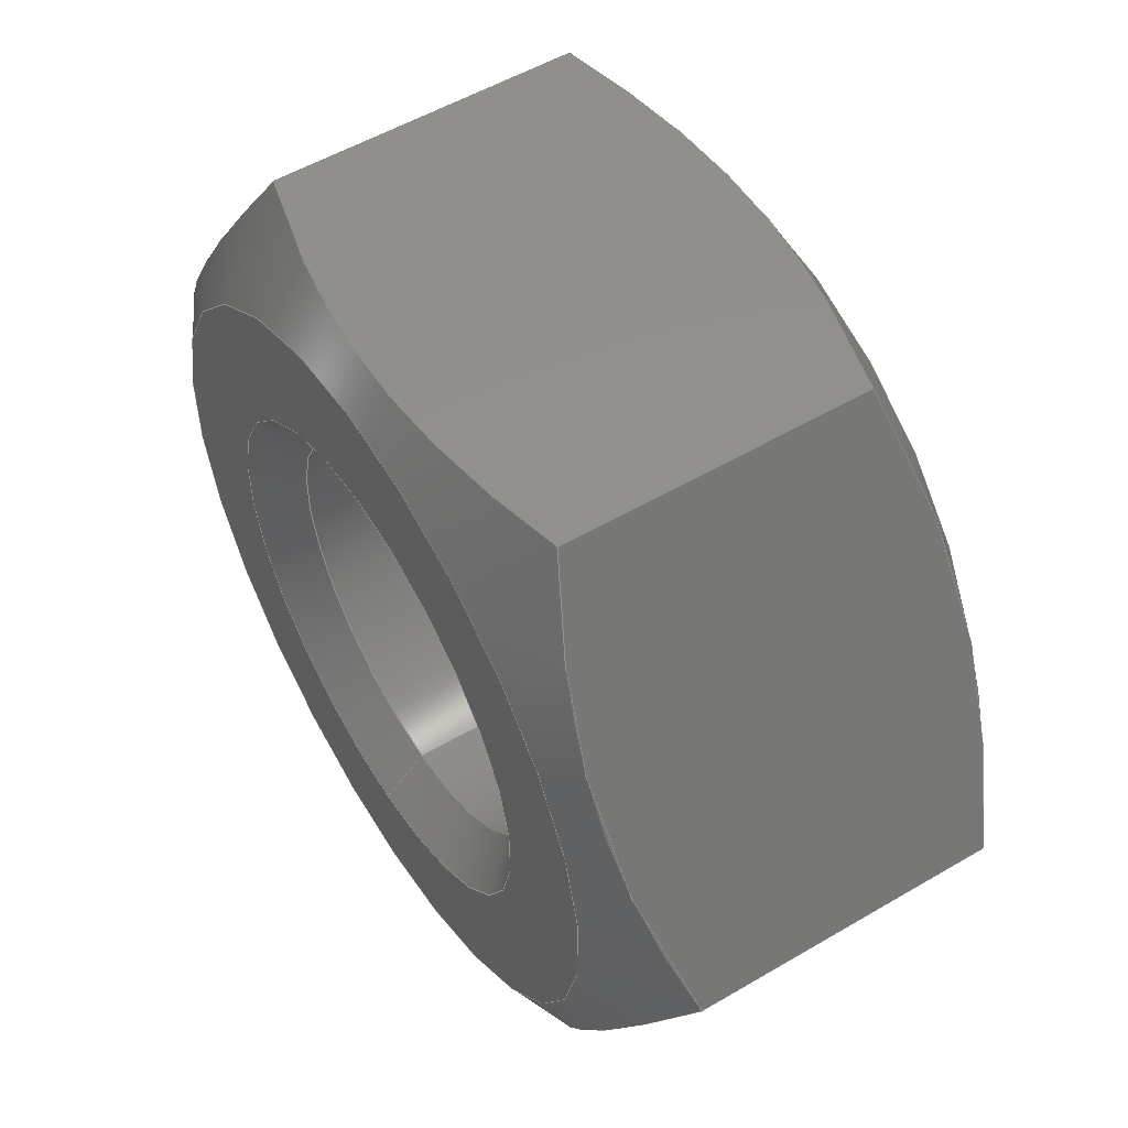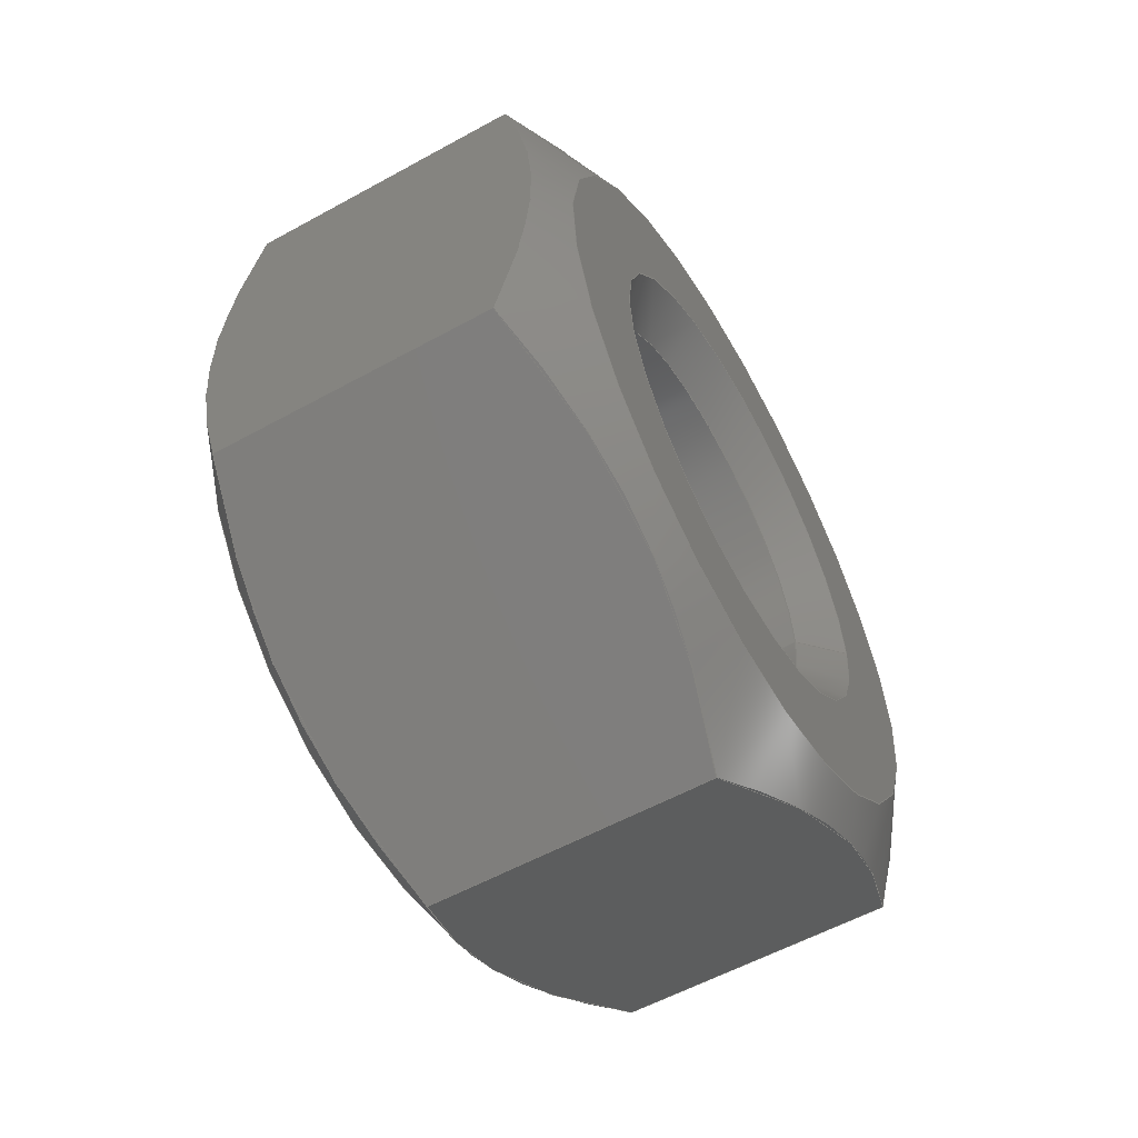
<metadata>
{"format":"step","ext":"stp","renderer":"f3d","projection":"perspective","resolution":1024,"background":"white","views":[{"elev":53.9,"azim":-32.0,"up":"+Z"},{"elev":-57.6,"azim":29.7,"up":"+Y"}]}
</metadata>
<code>
ISO-10303-21;
DATA;
#1=SHAPE_REPRESENTATION_RELATIONSHIP('','',#200,#2);
#2=ADVANCED_BREP_SHAPE_REPRESENTATION('',(#198),#372);
#3=LINE('',#360,#9);
#4=LINE('',#361,#10);
#5=LINE('',#363,#11);
#6=LINE('',#365,#12);
#7=LINE('',#367,#13);
#8=LINE('',#369,#14);
#9=VECTOR('',#251,1000);
#10=VECTOR('',#252,1000);
#11=VECTOR('',#255,1000);
#12=VECTOR('',#258,1000);
#13=VECTOR('',#261,1000);
#14=VECTOR('',#264,1000);
#15=CYLINDRICAL_SURFACE('',#212,3.324);
#16=B_SPLINE_CURVE_WITH_KNOTS('',3,(#274,#275,#276,#277,#278),
 .UNSPECIFIED.,.F.,.F.,(4,1,4),(2.381e-07,0.00379,
0.00758),.UNSPECIFIED.);
#17=B_SPLINE_CURVE_WITH_KNOTS('',3,(#281,#282,#283,#284,#285),
 .UNSPECIFIED.,.F.,.F.,(4,1,4),(2.381e-07,0.00379,
0.00758),.UNSPECIFIED.);
#18=B_SPLINE_CURVE_WITH_KNOTS('',3,(#287,#288,#289,#290,#291),
 .UNSPECIFIED.,.F.,.F.,(4,1,4),(0.008245,0.01206,
0.01588),.UNSPECIFIED.);
#19=B_SPLINE_CURVE_WITH_KNOTS('',3,(#293,#294,#295,#296,#297),
 .UNSPECIFIED.,.F.,.F.,(4,1,4),(2.381e-07,0.00379,
0.00758),.UNSPECIFIED.);
#20=B_SPLINE_CURVE_WITH_KNOTS('',3,(#299,#300,#301,#302,#303),
 .UNSPECIFIED.,.F.,.F.,(4,1,4),(2.381e-07,0.00379,
0.00758),.UNSPECIFIED.);
#21=B_SPLINE_CURVE_WITH_KNOTS('',3,(#305,#306,#307,#308,#309),
 .UNSPECIFIED.,.F.,.F.,(4,1,4),(0.008245,0.01206,
0.01588),.UNSPECIFIED.);
#22=B_SPLINE_CURVE_WITH_KNOTS('',3,(#313,#314,#315,#316,#317),
 .UNSPECIFIED.,.F.,.F.,(4,1,4),(2.381e-07,0.00379,
0.00758),.UNSPECIFIED.);
#23=B_SPLINE_CURVE_WITH_KNOTS('',3,(#320,#321,#322,#323,#324),
 .UNSPECIFIED.,.F.,.F.,(4,1,4),(0.008245,0.01206,
0.01588),.UNSPECIFIED.);
#24=B_SPLINE_CURVE_WITH_KNOTS('',3,(#326,#327,#328,#329,#330),
 .UNSPECIFIED.,.F.,.F.,(4,1,4),(2.381e-07,0.00379,
0.00758),.UNSPECIFIED.);
#25=B_SPLINE_CURVE_WITH_KNOTS('',3,(#332,#333,#334,#335,#336),
 .UNSPECIFIED.,.F.,.F.,(4,1,4),(2.381e-07,0.00379,
0.00758),.UNSPECIFIED.);
#26=B_SPLINE_CURVE_WITH_KNOTS('',3,(#338,#339,#340,#341,#342),
 .UNSPECIFIED.,.F.,.F.,(4,1,4),(0.008245,0.01206,
0.01588),.UNSPECIFIED.);
#27=B_SPLINE_CURVE_WITH_KNOTS('',3,(#344,#345,#346,#347,#348),
 .UNSPECIFIED.,.F.,.F.,(4,1,4),(2.381e-07,0.00379,
0.00758),.UNSPECIFIED.);
#28=CONICAL_SURFACE('',#205,5.85,1.047);
#29=CONICAL_SURFACE('',#206,7.8,1.047);
#30=CONICAL_SURFACE('',#210,4,0.7854);
#31=CONICAL_SURFACE('',#214,3.324,0.7854);
#32=ORIENTED_EDGE('',*,*,#80,.F.);
#33=ORIENTED_EDGE('',*,*,#81,.T.);
#34=ORIENTED_EDGE('',*,*,#82,.T.);
#35=ORIENTED_EDGE('',*,*,#83,.T.);
#36=ORIENTED_EDGE('',*,*,#84,.T.);
#37=ORIENTED_EDGE('',*,*,#85,.T.);
#38=ORIENTED_EDGE('',*,*,#86,.T.);
#39=ORIENTED_EDGE('',*,*,#87,.T.);
#40=ORIENTED_EDGE('',*,*,#80,.T.);
#41=ORIENTED_EDGE('',*,*,#88,.F.);
#42=ORIENTED_EDGE('',*,*,#89,.T.);
#43=ORIENTED_EDGE('',*,*,#90,.T.);
#44=ORIENTED_EDGE('',*,*,#91,.T.);
#45=ORIENTED_EDGE('',*,*,#92,.T.);
#46=ORIENTED_EDGE('',*,*,#93,.T.);
#47=ORIENTED_EDGE('',*,*,#94,.T.);
#48=ORIENTED_EDGE('',*,*,#95,.F.);
#49=ORIENTED_EDGE('',*,*,#88,.T.);
#50=ORIENTED_EDGE('',*,*,#96,.T.);
#51=ORIENTED_EDGE('',*,*,#81,.F.);
#52=ORIENTED_EDGE('',*,*,#97,.T.);
#53=ORIENTED_EDGE('',*,*,#96,.F.);
#54=ORIENTED_EDGE('',*,*,#95,.T.);
#55=ORIENTED_EDGE('',*,*,#97,.F.);
#56=ORIENTED_EDGE('',*,*,#98,.F.);
#57=ORIENTED_EDGE('',*,*,#90,.F.);
#58=ORIENTED_EDGE('',*,*,#99,.T.);
#59=ORIENTED_EDGE('',*,*,#87,.F.);
#60=ORIENTED_EDGE('',*,*,#99,.F.);
#61=ORIENTED_EDGE('',*,*,#89,.F.);
#62=ORIENTED_EDGE('',*,*,#100,.T.);
#63=ORIENTED_EDGE('',*,*,#82,.F.);
#64=ORIENTED_EDGE('',*,*,#100,.F.);
#65=ORIENTED_EDGE('',*,*,#94,.F.);
#66=ORIENTED_EDGE('',*,*,#101,.T.);
#67=ORIENTED_EDGE('',*,*,#83,.F.);
#68=ORIENTED_EDGE('',*,*,#101,.F.);
#69=ORIENTED_EDGE('',*,*,#93,.F.);
#70=ORIENTED_EDGE('',*,*,#102,.T.);
#71=ORIENTED_EDGE('',*,*,#84,.F.);
#72=ORIENTED_EDGE('',*,*,#102,.F.);
#73=ORIENTED_EDGE('',*,*,#92,.F.);
#74=ORIENTED_EDGE('',*,*,#103,.T.);
#75=ORIENTED_EDGE('',*,*,#85,.F.);
#76=ORIENTED_EDGE('',*,*,#103,.F.);
#77=ORIENTED_EDGE('',*,*,#91,.F.);
#78=ORIENTED_EDGE('',*,*,#98,.T.);
#79=ORIENTED_EDGE('',*,*,#86,.F.);
#80=EDGE_CURVE('',#104,#104,#122,.T.);
#81=EDGE_CURVE('',#105,#105,#123,.T.);
#82=EDGE_CURVE('',#106,#107,#16,.T.);
#83=EDGE_CURVE('',#107,#108,#17,.T.);
#84=EDGE_CURVE('',#108,#109,#18,.T.);
#85=EDGE_CURVE('',#109,#110,#19,.T.);
#86=EDGE_CURVE('',#110,#111,#20,.T.);
#87=EDGE_CURVE('',#111,#106,#21,.T.);
#88=EDGE_CURVE('',#112,#112,#124,.T.);
#89=EDGE_CURVE('',#113,#114,#22,.T.);
#90=EDGE_CURVE('',#114,#115,#23,.T.);
#91=EDGE_CURVE('',#115,#116,#24,.T.);
#92=EDGE_CURVE('',#116,#117,#25,.T.);
#93=EDGE_CURVE('',#117,#118,#26,.T.);
#94=EDGE_CURVE('',#118,#113,#27,.T.);
#95=EDGE_CURVE('',#119,#119,#125,.T.);
#96=EDGE_CURVE('',#120,#120,#126,.T.);
#97=EDGE_CURVE('',#121,#121,#127,.T.);
#98=EDGE_CURVE('',#115,#111,#3,.T.);
#99=EDGE_CURVE('',#114,#106,#4,.T.);
#100=EDGE_CURVE('',#113,#107,#5,.T.);
#101=EDGE_CURVE('',#118,#108,#6,.T.);
#102=EDGE_CURVE('',#117,#109,#7,.T.);
#103=EDGE_CURVE('',#116,#110,#8,.T.);
#104=VERTEX_POINT('',#270);
#105=VERTEX_POINT('',#272);
#106=VERTEX_POINT('',#279);
#107=VERTEX_POINT('',#280);
#108=VERTEX_POINT('',#286);
#109=VERTEX_POINT('',#292);
#110=VERTEX_POINT('',#298);
#111=VERTEX_POINT('',#304);
#112=VERTEX_POINT('',#312);
#113=VERTEX_POINT('',#318);
#114=VERTEX_POINT('',#319);
#115=VERTEX_POINT('',#325);
#116=VERTEX_POINT('',#331);
#117=VERTEX_POINT('',#337);
#118=VERTEX_POINT('',#343);
#119=VERTEX_POINT('',#351);
#120=VERTEX_POINT('',#354);
#121=VERTEX_POINT('',#357);
#122=CIRCLE('',#203,5.85);
#123=CIRCLE('',#204,4);
#124=CIRCLE('',#207,5.85);
#125=CIRCLE('',#209,4);
#126=CIRCLE('',#211,3.324);
#127=CIRCLE('',#213,3.324);
#128=EDGE_LOOP('',(#32));
#129=EDGE_LOOP('',(#33));
#130=EDGE_LOOP('',(#34,#35,#36,#37,#38,#39));
#131=EDGE_LOOP('',(#40));
#132=EDGE_LOOP('',(#41));
#133=EDGE_LOOP('',(#42,#43,#44,#45,#46,#47));
#134=EDGE_LOOP('',(#48));
#135=EDGE_LOOP('',(#49));
#136=EDGE_LOOP('',(#50));
#137=EDGE_LOOP('',(#51));
#138=EDGE_LOOP('',(#52));
#139=EDGE_LOOP('',(#53));
#140=EDGE_LOOP('',(#54));
#141=EDGE_LOOP('',(#55));
#142=EDGE_LOOP('',(#56,#57,#58,#59));
#143=EDGE_LOOP('',(#60,#61,#62,#63));
#144=EDGE_LOOP('',(#64,#65,#66,#67));
#145=EDGE_LOOP('',(#68,#69,#70,#71));
#146=EDGE_LOOP('',(#72,#73,#74,#75));
#147=EDGE_LOOP('',(#76,#77,#78,#79));
#148=FACE_BOUND('',#128,.T.);
#149=FACE_BOUND('',#129,.T.);
#150=FACE_BOUND('',#130,.T.);
#151=FACE_BOUND('',#131,.T.);
#152=FACE_BOUND('',#132,.T.);
#153=FACE_BOUND('',#133,.T.);
#154=FACE_BOUND('',#134,.T.);
#155=FACE_BOUND('',#135,.T.);
#156=FACE_BOUND('',#136,.T.);
#157=FACE_BOUND('',#137,.T.);
#158=FACE_BOUND('',#138,.T.);
#159=FACE_BOUND('',#139,.T.);
#160=FACE_BOUND('',#140,.T.);
#161=FACE_BOUND('',#141,.T.);
#162=FACE_BOUND('',#142,.T.);
#163=FACE_BOUND('',#143,.T.);
#164=FACE_BOUND('',#144,.T.);
#165=FACE_BOUND('',#145,.T.);
#166=FACE_BOUND('',#146,.T.);
#167=FACE_BOUND('',#147,.T.);
#168=PLANE('',#202);
#169=PLANE('',#208);
#170=PLANE('',#215);
#171=PLANE('',#216);
#172=PLANE('',#217);
#173=PLANE('',#218);
#174=PLANE('',#219);
#175=PLANE('',#220);
#176=ADVANCED_FACE('',(#148,#149),#168,.F.);
#177=ADVANCED_FACE('',(#150,#151),#28,.T.);
#178=ADVANCED_FACE('',(#152,#153),#29,.T.);
#179=ADVANCED_FACE('',(#154,#155),#169,.F.);
#180=ADVANCED_FACE('',(#156,#157),#30,.F.);
#181=ADVANCED_FACE('',(#158,#159),#15,.F.);
#182=ADVANCED_FACE('',(#160,#161),#31,.F.);
#183=ADVANCED_FACE('',(#162),#170,.F.);
#184=ADVANCED_FACE('',(#163),#171,.F.);
#185=ADVANCED_FACE('',(#164),#172,.F.);
#186=ADVANCED_FACE('',(#165),#173,.F.);
#187=ADVANCED_FACE('',(#166),#174,.F.);
#188=ADVANCED_FACE('',(#167),#175,.F.);
#189=CLOSED_SHELL('',(#176,#177,#178,#179,#180,#181,#182,#183,#184,#185,
#186,#187,#188));
#190=STYLED_ITEM('',(#191),#198);
#191=PRESENTATION_STYLE_ASSIGNMENT((#192));
#192=SURFACE_STYLE_USAGE(.BOTH.,#193);
#193=SURFACE_SIDE_STYLE('',(#194));
#194=SURFACE_STYLE_FILL_AREA(#195);
#195=FILL_AREA_STYLE('',(#196));
#196=FILL_AREA_STYLE_COLOUR('',#197);
#197=COLOUR_RGB('',0.04,0.07,0.42);
#198=MANIFOLD_SOLID_BREP(
'SFS FN 8269 280305 Sechskantmutter ISO 4032 Stahl 8 verzinkt blau M8',
#189);
#199=SHAPE_DEFINITION_REPRESENTATION(#377,#200);
#200=SHAPE_REPRESENTATION(
'SFS FN 8269 280305 Sechskantmutter ISO 4032 Stahl 8 verzinkt blau M8',
(#201),#372);
#201=AXIS2_PLACEMENT_3D('',#267,#221,#222);
#202=AXIS2_PLACEMENT_3D('',#268,#223,#224);
#203=AXIS2_PLACEMENT_3D('',#269,#225,#226);
#204=AXIS2_PLACEMENT_3D('',#271,#227,#228);
#205=AXIS2_PLACEMENT_3D('',#273,#229,#230);
#206=AXIS2_PLACEMENT_3D('',#310,#231,#232);
#207=AXIS2_PLACEMENT_3D('',#311,#233,#234);
#208=AXIS2_PLACEMENT_3D('',#349,#235,#236);
#209=AXIS2_PLACEMENT_3D('',#350,#237,#238);
#210=AXIS2_PLACEMENT_3D('',#352,#239,#240);
#211=AXIS2_PLACEMENT_3D('',#353,#241,#242);
#212=AXIS2_PLACEMENT_3D('',#355,#243,#244);
#213=AXIS2_PLACEMENT_3D('',#356,#245,#246);
#214=AXIS2_PLACEMENT_3D('',#358,#247,#248);
#215=AXIS2_PLACEMENT_3D('',#359,#249,#250);
#216=AXIS2_PLACEMENT_3D('',#362,#253,#254);
#217=AXIS2_PLACEMENT_3D('',#364,#256,#257);
#218=AXIS2_PLACEMENT_3D('',#366,#259,#260);
#219=AXIS2_PLACEMENT_3D('',#368,#262,#263);
#220=AXIS2_PLACEMENT_3D('',#370,#265,#266);
#221=DIRECTION('',(0,0,1));
#222=DIRECTION('',(1,0,0));
#223=DIRECTION('',(1,0,0));
#224=DIRECTION('',(0,0,-1));
#225=DIRECTION('',(1,0,0));
#226=DIRECTION('',(0,0,-1));
#227=DIRECTION('',(1,0,0));
#228=DIRECTION('',(0,0,-1));
#229=DIRECTION('',(1,0,0));
#230=DIRECTION('',(0,0,-1));
#231=DIRECTION('',(-1,0,0));
#232=DIRECTION('',(0,0,1));
#233=DIRECTION('',(1,0,0));
#234=DIRECTION('',(0,0,-1));
#235=DIRECTION('',(-1,0,0));
#236=DIRECTION('',(0,0,1));
#237=DIRECTION('',(1,0,0));
#238=DIRECTION('',(0,0,-1));
#239=DIRECTION('',(-1,0,0));
#240=DIRECTION('',(0,0,1));
#241=DIRECTION('',(1,0,0));
#242=DIRECTION('',(0,0,-1));
#243=DIRECTION('',(1,0,0));
#244=DIRECTION('',(0,0,-1));
#245=DIRECTION('',(1,0,0));
#246=DIRECTION('',(0,0,-1));
#247=DIRECTION('',(1,0,0));
#248=DIRECTION('',(0,0,-1));
#249=DIRECTION('',(0,0,-1));
#250=DIRECTION('',(-1,0,0));
#251=DIRECTION('',(-1,0,0));
#252=DIRECTION('',(-1,0,0));
#253=DIRECTION('',(0,-0.866,-0.5));
#254=DIRECTION('',(0,0.5,-0.866));
#255=DIRECTION('',(-1,0,0));
#256=DIRECTION('',(0,-0.866,0.5));
#257=DIRECTION('',(0,-0.5,-0.866));
#258=DIRECTION('',(-1,0,0));
#259=DIRECTION('',(0,0,1));
#260=DIRECTION('',(1,0,0));
#261=DIRECTION('',(-1,0,0));
#262=DIRECTION('',(0,0.866,0.5));
#263=DIRECTION('',(0,-0.5,0.866));
#264=DIRECTION('',(-1,0,0));
#265=DIRECTION('',(0,0.866,-0.5));
#266=DIRECTION('',(0,0.5,0.866));
#267=CARTESIAN_POINT('',(0,0,0));
#268=CARTESIAN_POINT('',(0,0,0));
#269=CARTESIAN_POINT('',(0,0,0));
#270=CARTESIAN_POINT('',(0,0,-5.85));
#271=CARTESIAN_POINT('',(0,0,0));
#272=CARTESIAN_POINT('',(0,0,-4));
#273=CARTESIAN_POINT('',(0,0,0));
#274=CARTESIAN_POINT('',(0.9558,3.753,6.5));
#275=CARTESIAN_POINT('',(0.6021,4.366,5.439));
#276=CARTESIAN_POINT('',(0.1487,5.622,3.262));
#277=CARTESIAN_POINT('',(0.6016,6.892,1.063));
#278=CARTESIAN_POINT('',(0.9558,7.506,-3.934e-14));
#279=CARTESIAN_POINT('',(0.9558,3.753,6.5));
#280=CARTESIAN_POINT('',(0.9558,7.506,0));
#281=CARTESIAN_POINT('',(0.9558,7.506,6.636e-14));
#282=CARTESIAN_POINT('',(0.6021,6.893,-1.061));
#283=CARTESIAN_POINT('',(0.1487,5.636,-3.238));
#284=CARTESIAN_POINT('',(0.6016,4.366,-5.437));
#285=CARTESIAN_POINT('',(0.9558,3.753,-6.5));
#286=CARTESIAN_POINT('',(0.9558,3.753,-6.5));
#287=CARTESIAN_POINT('',(0.9558,3.753,-6.5));
#288=CARTESIAN_POINT('',(0.603,2.531,-6.5));
#289=CARTESIAN_POINT('',(0.1474,0.001397,-6.5));
#290=CARTESIAN_POINT('',(0.6032,-2.531,-6.5));
#291=CARTESIAN_POINT('',(0.9558,-3.753,-6.5));
#292=CARTESIAN_POINT('',(0.9558,-3.753,-6.5));
#293=CARTESIAN_POINT('',(0.9558,-3.753,-6.5));
#294=CARTESIAN_POINT('',(0.6021,-4.366,-5.439));
#295=CARTESIAN_POINT('',(0.1487,-5.622,-3.262));
#296=CARTESIAN_POINT('',(0.6016,-6.892,-1.063));
#297=CARTESIAN_POINT('',(0.9558,-7.506,3.934e-14));
#298=CARTESIAN_POINT('',(0.9558,-7.506,0));
#299=CARTESIAN_POINT('',(0.9558,-7.506,-6.636e-14));
#300=CARTESIAN_POINT('',(0.6021,-6.893,1.061));
#301=CARTESIAN_POINT('',(0.1487,-5.636,3.238));
#302=CARTESIAN_POINT('',(0.6016,-4.366,5.437));
#303=CARTESIAN_POINT('',(0.9558,-3.753,6.5));
#304=CARTESIAN_POINT('',(0.9558,-3.753,6.5));
#305=CARTESIAN_POINT('',(0.9558,-3.753,6.5));
#306=CARTESIAN_POINT('',(0.603,-2.531,6.5));
#307=CARTESIAN_POINT('',(0.1474,-0.001397,6.5));
#308=CARTESIAN_POINT('',(0.6032,2.531,6.5));
#309=CARTESIAN_POINT('',(0.9558,3.753,6.5));
#310=CARTESIAN_POINT('',(5.674,0,0));
#311=CARTESIAN_POINT('',(6.8,0,0));
#312=CARTESIAN_POINT('',(6.8,0,-5.85));
#313=CARTESIAN_POINT('',(5.844,7.506,-6.633e-14));
#314=CARTESIAN_POINT('',(6.198,6.893,1.061));
#315=CARTESIAN_POINT('',(6.651,5.636,3.238));
#316=CARTESIAN_POINT('',(6.198,4.366,5.437));
#317=CARTESIAN_POINT('',(5.844,3.753,6.5));
#318=CARTESIAN_POINT('',(5.844,7.506,0));
#319=CARTESIAN_POINT('',(5.844,3.753,6.5));
#320=CARTESIAN_POINT('',(5.844,3.753,6.5));
#321=CARTESIAN_POINT('',(6.197,2.531,6.5));
#322=CARTESIAN_POINT('',(6.653,0.001397,6.5));
#323=CARTESIAN_POINT('',(6.197,-2.531,6.5));
#324=CARTESIAN_POINT('',(5.844,-3.753,6.5));
#325=CARTESIAN_POINT('',(5.844,-3.753,6.5));
#326=CARTESIAN_POINT('',(5.844,-3.753,6.5));
#327=CARTESIAN_POINT('',(6.198,-4.366,5.439));
#328=CARTESIAN_POINT('',(6.651,-5.622,3.262));
#329=CARTESIAN_POINT('',(6.198,-6.892,1.063));
#330=CARTESIAN_POINT('',(5.844,-7.506,-3.868e-14));
#331=CARTESIAN_POINT('',(5.844,-7.506,2.219e-16));
#332=CARTESIAN_POINT('',(5.844,-7.506,6.642e-14));
#333=CARTESIAN_POINT('',(6.198,-6.893,-1.061));
#334=CARTESIAN_POINT('',(6.651,-5.636,-3.238));
#335=CARTESIAN_POINT('',(6.198,-4.366,-5.437));
#336=CARTESIAN_POINT('',(5.844,-3.753,-6.5));
#337=CARTESIAN_POINT('',(5.844,-3.753,-6.5));
#338=CARTESIAN_POINT('',(5.844,-3.753,-6.5));
#339=CARTESIAN_POINT('',(6.197,-2.531,-6.5));
#340=CARTESIAN_POINT('',(6.653,-0.001397,-6.5));
#341=CARTESIAN_POINT('',(6.197,2.531,-6.5));
#342=CARTESIAN_POINT('',(5.844,3.753,-6.5));
#343=CARTESIAN_POINT('',(5.844,3.753,-6.5));
#344=CARTESIAN_POINT('',(5.844,3.753,-6.5));
#345=CARTESIAN_POINT('',(6.198,4.366,-5.439));
#346=CARTESIAN_POINT('',(6.651,5.622,-3.262));
#347=CARTESIAN_POINT('',(6.198,6.892,-1.063));
#348=CARTESIAN_POINT('',(5.844,7.506,3.868e-14));
#349=CARTESIAN_POINT('',(6.8,5.85,0));
#350=CARTESIAN_POINT('',(6.8,0,0));
#351=CARTESIAN_POINT('',(6.8,0,-4));
#352=CARTESIAN_POINT('',(0,0,0));
#353=CARTESIAN_POINT('',(0.6765,0,0));
#354=CARTESIAN_POINT('',(0.6765,0,-3.324));
#355=CARTESIAN_POINT('',(6.8,0,0));
#356=CARTESIAN_POINT('',(6.123,0,0));
#357=CARTESIAN_POINT('',(6.123,0,-3.324));
#358=CARTESIAN_POINT('',(6.123,0,0));
#359=CARTESIAN_POINT('',(7.8,3.753,6.5));
#360=CARTESIAN_POINT('',(7.8,-3.753,6.5));
#361=CARTESIAN_POINT('',(7.8,3.753,6.5));
#362=CARTESIAN_POINT('',(7.8,7.506,0));
#363=CARTESIAN_POINT('',(7.8,7.506,0));
#364=CARTESIAN_POINT('',(7.8,3.753,-6.5));
#365=CARTESIAN_POINT('',(7.8,3.753,-6.5));
#366=CARTESIAN_POINT('',(7.8,-3.753,-6.5));
#367=CARTESIAN_POINT('',(7.8,-3.753,-6.5));
#368=CARTESIAN_POINT('',(7.8,-7.506,0));
#369=CARTESIAN_POINT('',(7.8,-7.506,0));
#370=CARTESIAN_POINT('',(7.8,-3.753,6.5));
#371=MECHANICAL_DESIGN_GEOMETRIC_PRESENTATION_REPRESENTATION('',(#190),
#372);
#372=(
GEOMETRIC_REPRESENTATION_CONTEXT(3)
GLOBAL_UNCERTAINTY_ASSIGNED_CONTEXT((#373))
GLOBAL_UNIT_ASSIGNED_CONTEXT((#376,#375,#374))
REPRESENTATION_CONTEXT(
'SFS FN 8269 280305 Sechskantmutter ISO 4032 Stahl 8 verzinkt blau M8',
'TOP_LEVEL_ASSEMBLY_PART')
);
#373=UNCERTAINTY_MEASURE_WITH_UNIT(LENGTH_MEASURE(0.005),#376,
'DISTANCE_ACCURACY_VALUE','Maximum Tolerance applied to model');
#374=(
NAMED_UNIT(*)
SI_UNIT($,.STERADIAN.)
SOLID_ANGLE_UNIT()
);
#375=(
NAMED_UNIT(*)
PLANE_ANGLE_UNIT()
SI_UNIT($,.RADIAN.)
);
#376=(
LENGTH_UNIT()
NAMED_UNIT(*)
SI_UNIT(.MILLI.,.METRE.)
);
#377=PRODUCT_DEFINITION_SHAPE('','',#378);
#378=PRODUCT_DEFINITION('','',#380,#379);
#379=PRODUCT_DEFINITION_CONTEXT('',#386,'design');
#380=PRODUCT_DEFINITION_FORMATION_WITH_SPECIFIED_SOURCE('','',#382,
 .NOT_KNOWN.);
#381=PRODUCT_RELATED_PRODUCT_CATEGORY('','',(#382));
#382=PRODUCT(
'SFS FN 8269 280305 Sechskantmutter ISO 4032 Stahl 8 verzinkt blau M8',
'SFS FN 8269 280305 Sechskantmutter ISO 4032 Stahl 8 verzinkt blau M8',
'SFS FN 8269 280305 Sechskantmutter ISO 4032 Stahl 8 verzinkt blau M8',
(#384));
#383=PRODUCT_CATEGORY('','');
#384=PRODUCT_CONTEXT('',#386,'mechanical');
#385=APPLICATION_PROTOCOL_DEFINITION('international standard',
'ap242_managed_model_based_3d_engineering',2011,#386);
#386=APPLICATION_CONTEXT('managed model based 3d engineering');
ENDSEC;
END-ISO-10303-21;

</code>
